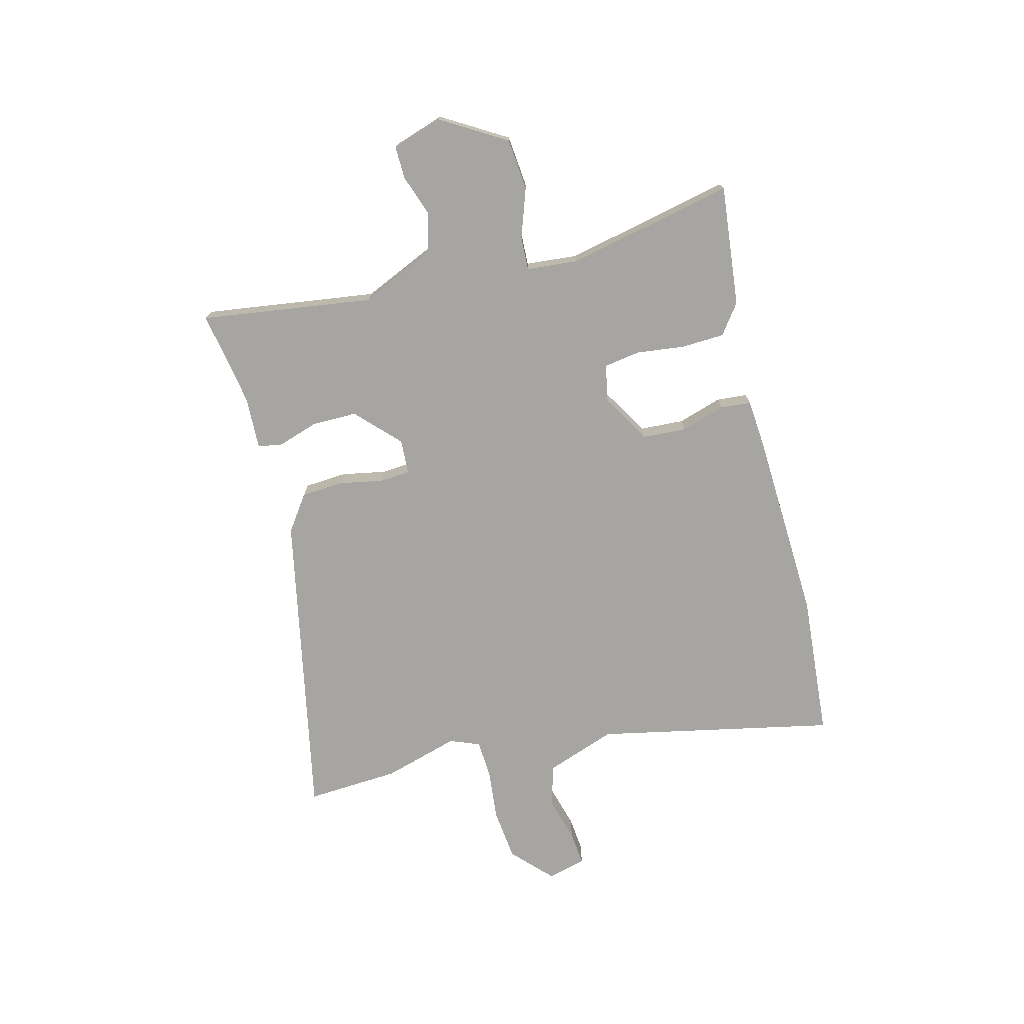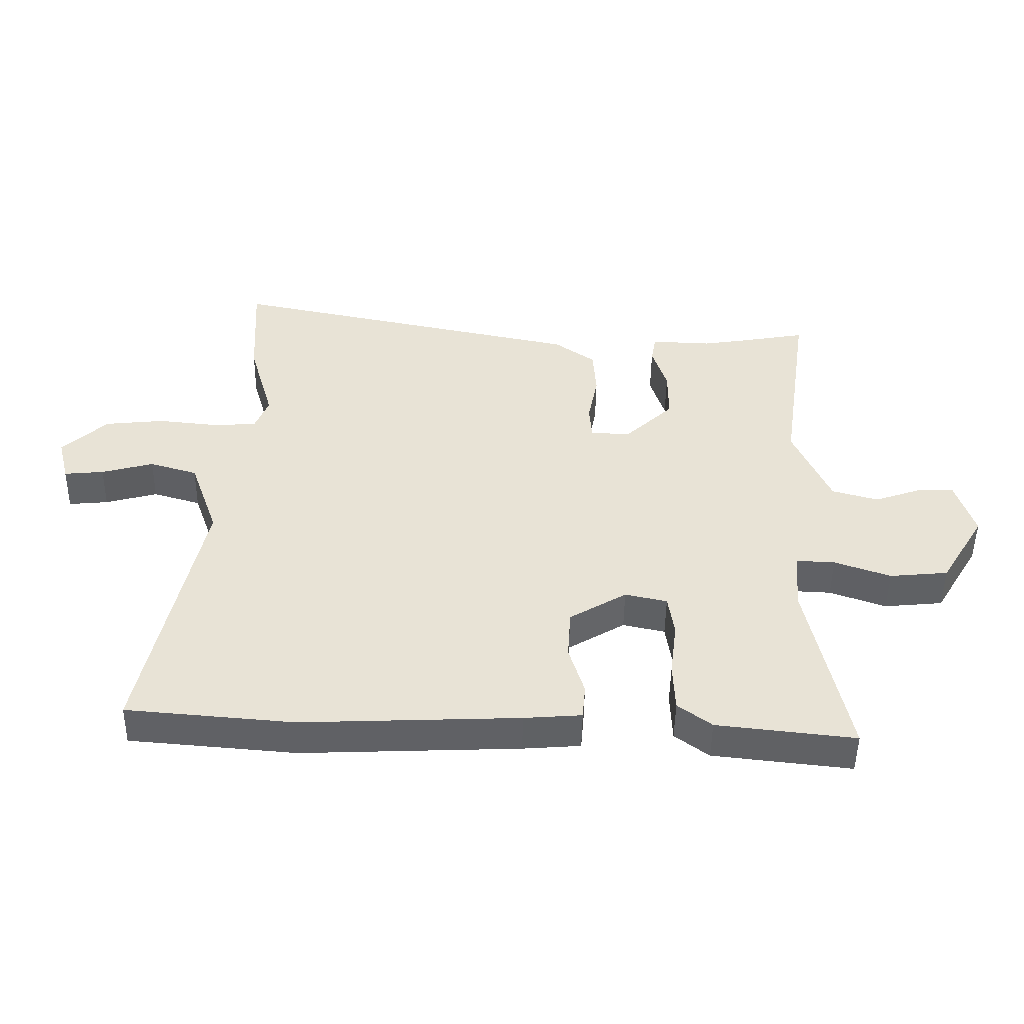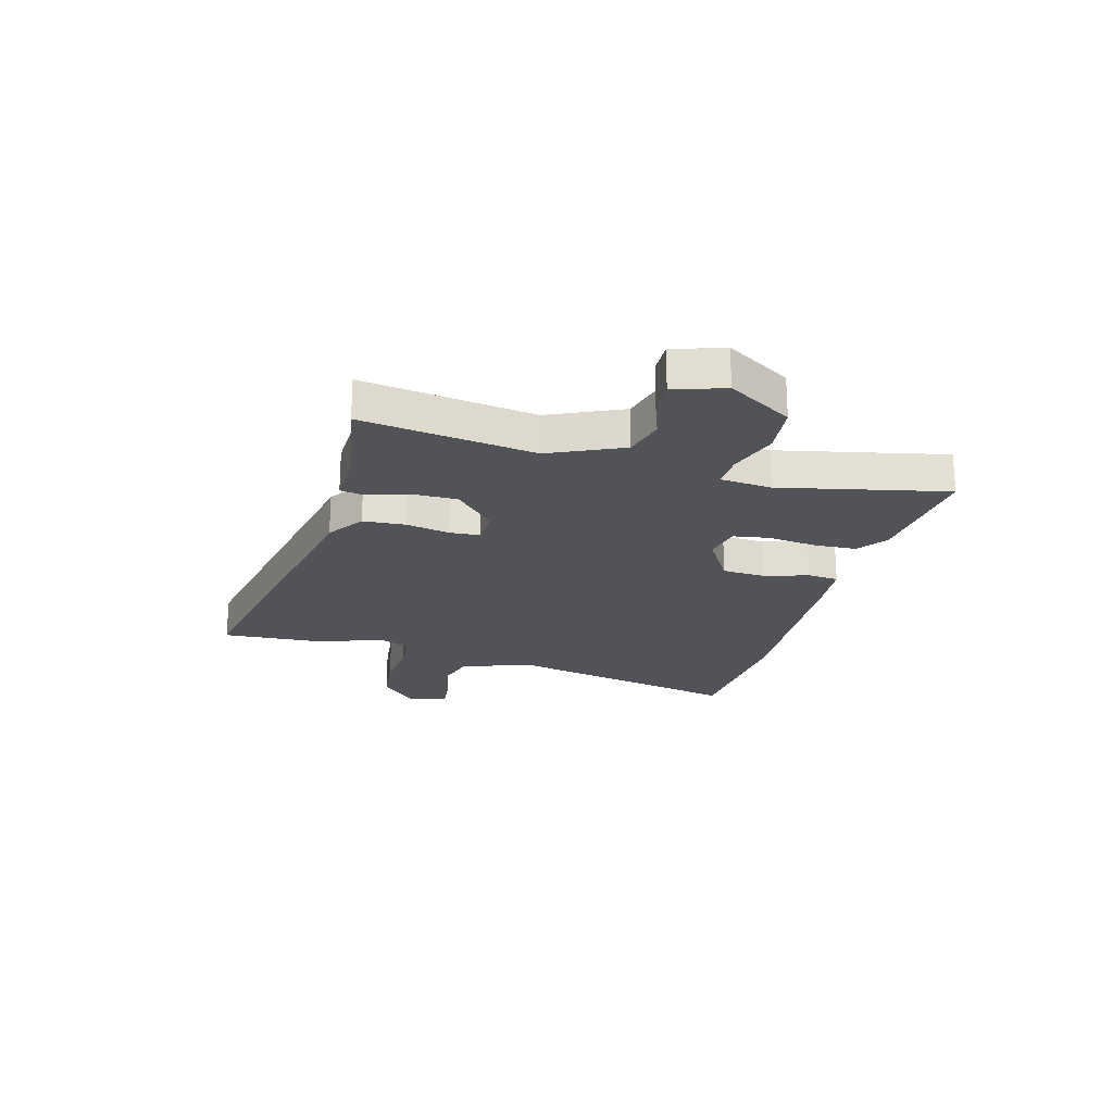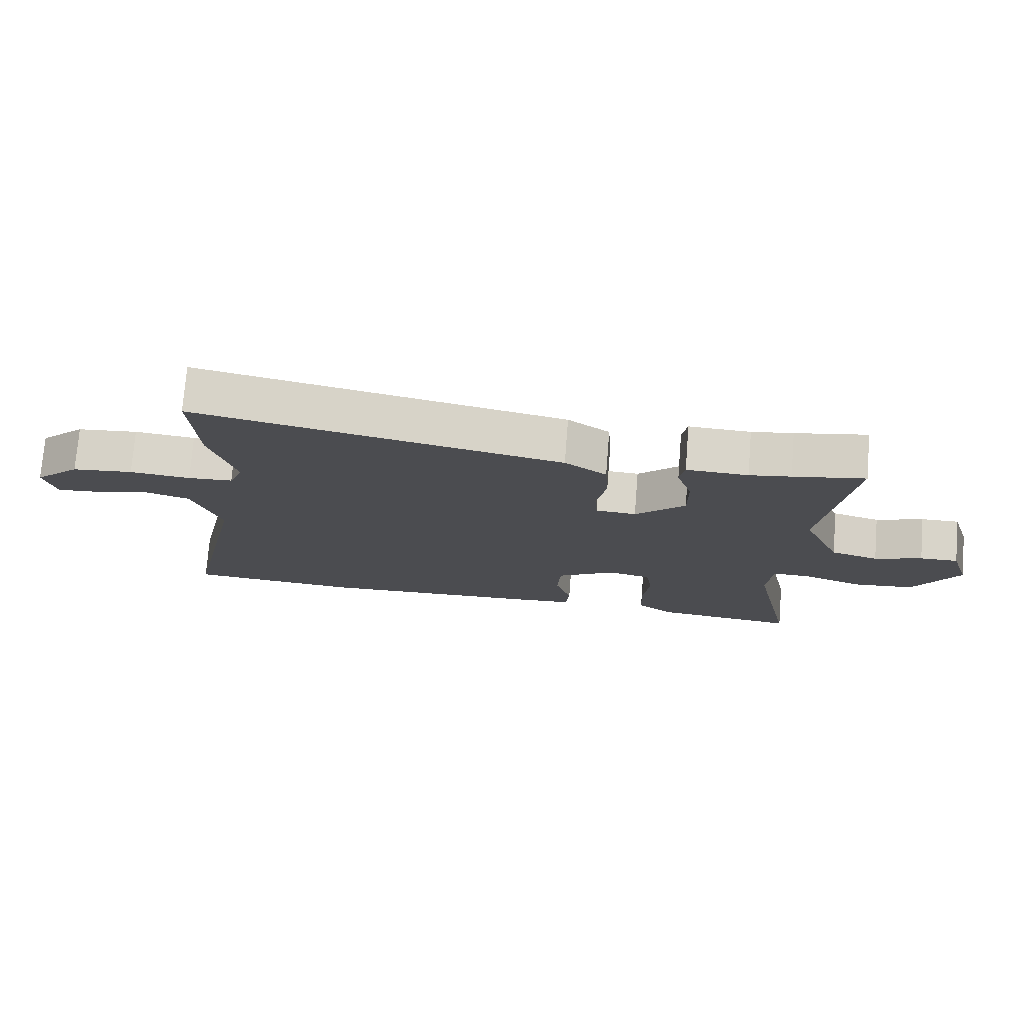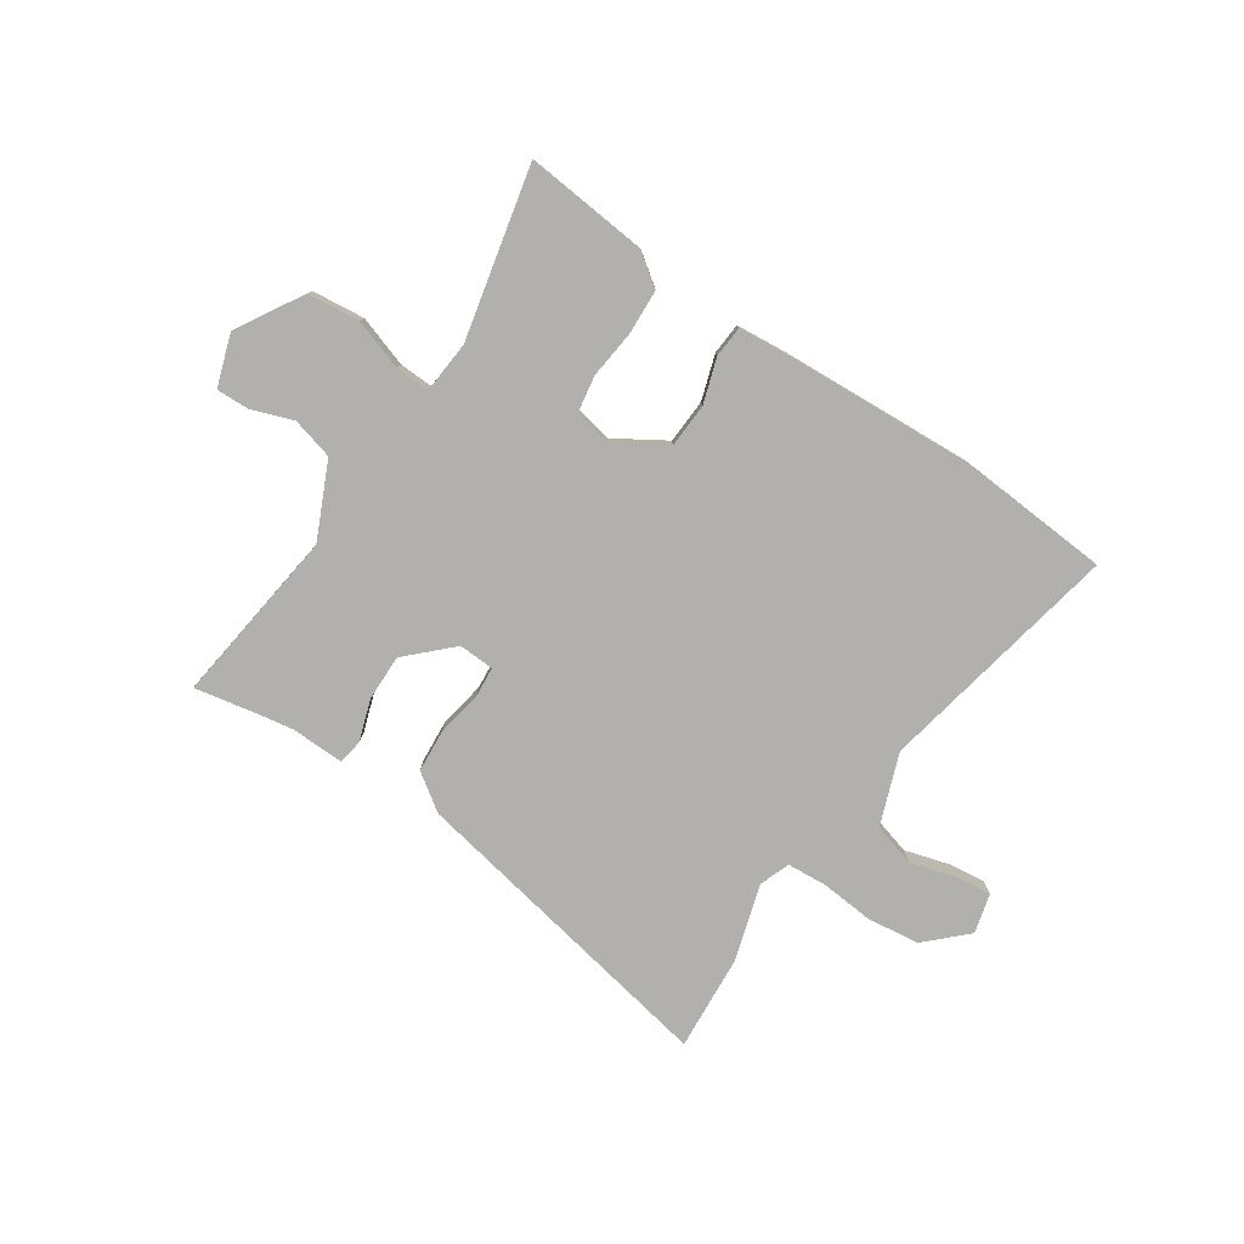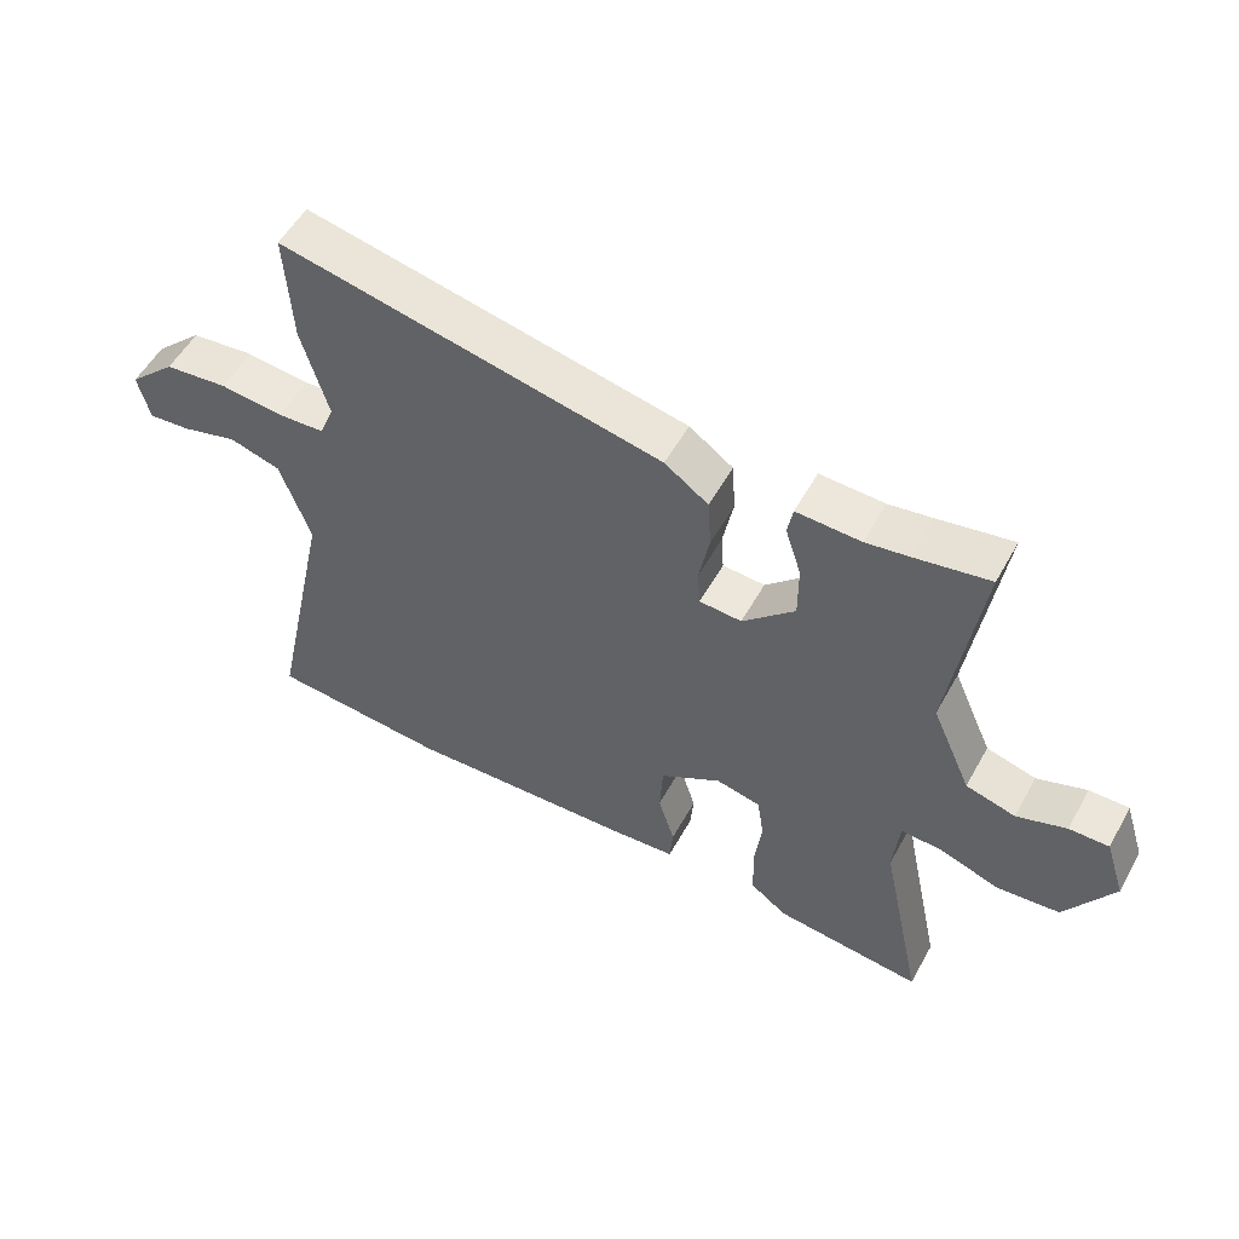
<metadata>
{"format":"obj","ext":"obj","renderer":"f3d","projection":"perspective","resolution":1024,"background":"white","views":[{"elev":-73.8,"azim":104.6,"up":"+Y"},{"elev":-48.8,"azim":-0.8,"up":"+Z"},{"elev":-22.5,"azim":75.1,"up":"+Y"},{"elev":74.8,"azim":4.5,"up":"+Z"},{"elev":-78.7,"azim":147.0,"up":"+Y"},{"elev":54.0,"azim":28.6,"up":"+Z"}]}
</metadata>
<code>
v 0.42 0.07 0.486
v 0.533 0.07 0.506
v 0.487 0.07 0.186
v 0.547 0.07 0.05
v 0.622 0.07 0.029
v 0.697 0.07 0.055
v 0.757 0.07 0.056
v 0.787 0.07 -0.038
v 0.715 0.07 -0.157
v 0.62 0.07 -0.166
v 0.529 0.07 -0.134
v 0.467 0.07 -0.131
v 0.458 0.07 -0.226
v 0.523 0.07 -0.535
v 0.299 0.07 -0.51
v 0.244 0.07 -0.469
v 0.241 0.07 -0.389
v 0.252 0.07 -0.3
v 0.242 0.07 -0.233
v 0.174 0.07 -0.218
v 0.082 0.07 -0.273
v 0.077 0.07 -0.354
v 0.102 0.07 -0.435
v 0.097 0.07 -0.492
v 0.004 0.07 -0.499
v -0.348 0.07 -0.513
v -0.617 0.07 -0.49
v -0.523 0.07 -0.049
v -0.569 0.07 0.081
v -0.646 0.07 0.104
v -0.73 0.07 0.081
v -0.794 0.07 0.075
v -0.812 0.07 0.147
v -0.74 0.07 0.215
v -0.644 0.07 0.225
v -0.548 0.07 0.215
v -0.477 0.07 0.219
v -0.455 0.07 0.274
v -0.495 0.07 0.414
v -0.505 0.07 0.587
v 0.072 0.07 0.468
v 0.138 0.07 0.421
v 0.143 0.07 0.343
v 0.127 0.07 0.261
v 0.131 0.07 0.205
v 0.195 0.07 0.201
v 0.274 0.07 0.276
v 0.274 0.07 0.36
v 0.25 0.07 0.435
v 0.258 0.07 0.48
v 0.355 0.07 0.476
v 0.42 0 0.486
v 0.533 0 0.506
v 0.487 0 0.186
v 0.547 0 0.05
v 0.622 0 0.029
v 0.697 0 0.055
v 0.757 0 0.056
v 0.787 0 -0.038
v 0.715 0 -0.157
v 0.62 0 -0.166
v 0.529 0 -0.134
v 0.467 0 -0.131
v 0.458 0 -0.226
v 0.523 0 -0.535
v 0.299 0 -0.51
v 0.244 0 -0.469
v 0.241 0 -0.389
v 0.252 0 -0.3
v 0.242 0 -0.233
v 0.174 0 -0.218
v 0.082 0 -0.273
v 0.077 0 -0.354
v 0.102 0 -0.435
v 0.097 0 -0.492
v 0.004 0 -0.499
v -0.348 0 -0.513
v -0.617 0 -0.49
v -0.523 0 -0.049
v -0.569 0 0.081
v -0.646 0 0.104
v -0.73 0 0.081
v -0.794 0 0.075
v -0.812 0 0.147
v -0.74 0 0.215
v -0.644 0 0.225
v -0.548 0 0.215
v -0.477 0 0.219
v -0.455 0 0.274
v -0.495 0 0.414
v -0.505 0 0.587
v 0.072 0 0.468
v 0.138 0 0.421
v 0.143 0 0.343
v 0.127 0 0.261
v 0.131 0 0.205
v 0.195 0 0.201
v 0.274 0 0.276
v 0.274 0 0.36
v 0.25 0 0.435
v 0.258 0 0.48
v 0.355 0 0.476
f 48 49 50 51
f 47 48 51 1
f 42 43 44
f 41 42 44
f 40 41 44
f 39 40 44
f 38 39 44
f 37 38 44 45
f 36 37 45 46
f 34 35 36
f 33 34 36
f 32 33 36
f 31 32 36
f 30 31 36
f 29 30 36 46
f 26 27 28
f 25 26 28
f 24 25 28
f 23 24 28
f 22 23 28
f 21 22 28 29
f 20 21 29 46
f 16 17 18
f 15 16 18
f 14 15 18
f 13 14 18
f 12 13 18 19
f 9 10 11
f 8 9 11
f 7 8 11
f 6 7 11
f 5 6 11
f 4 5 11 12
f 20 46 47
f 19 20 47
f 12 19 47
f 4 12 47
f 3 4 47
f 1 2 3 47
f 102 101 100 99
f 52 102 99 98
f 95 94 93
f 95 93 92
f 95 92 91
f 95 91 90
f 95 90 89
f 96 95 89 88
f 97 96 88 87
f 87 86 85
f 87 85 84
f 87 84 83
f 87 83 82
f 87 82 81
f 97 87 81 80
f 79 78 77
f 79 77 76
f 79 76 75
f 79 75 74
f 79 74 73
f 80 79 73 72
f 97 80 72 71
f 69 68 67
f 69 67 66
f 69 66 65
f 69 65 64
f 70 69 64 63
f 62 61 60
f 62 60 59
f 62 59 58
f 62 58 57
f 62 57 56
f 63 62 56 55
f 98 97 71
f 98 71 70
f 98 70 63
f 98 63 55
f 98 55 54
f 98 54 53 52
f 1 52 53 2
f 2 53 54 3
f 3 54 55 4
f 4 55 56 5
f 5 56 57 6
f 6 57 58 7
f 7 58 59 8
f 8 59 60 9
f 9 60 61 10
f 10 61 62 11
f 11 62 63 12
f 12 63 64 13
f 13 64 65 14
f 14 65 66 15
f 15 66 67 16
f 16 67 68 17
f 17 68 69 18
f 18 69 70 19
f 19 70 71 20
f 20 71 72 21
f 21 72 73 22
f 22 73 74 23
f 23 74 75 24
f 24 75 76 25
f 25 76 77 26
f 26 77 78 27
f 27 78 79 28
f 28 79 80 29
f 29 80 81 30
f 30 81 82 31
f 31 82 83 32
f 32 83 84 33
f 33 84 85 34
f 34 85 86 35
f 35 86 87 36
f 36 87 88 37
f 37 88 89 38
f 38 89 90 39
f 39 90 91 40
f 40 91 92 41
f 41 92 93 42
f 42 93 94 43
f 43 94 95 44
f 44 95 96 45
f 45 96 97 46
f 46 97 98 47
f 47 98 99 48
f 48 99 100 49
f 49 100 101 50
f 50 101 102 51
f 51 102 52 1

</code>
